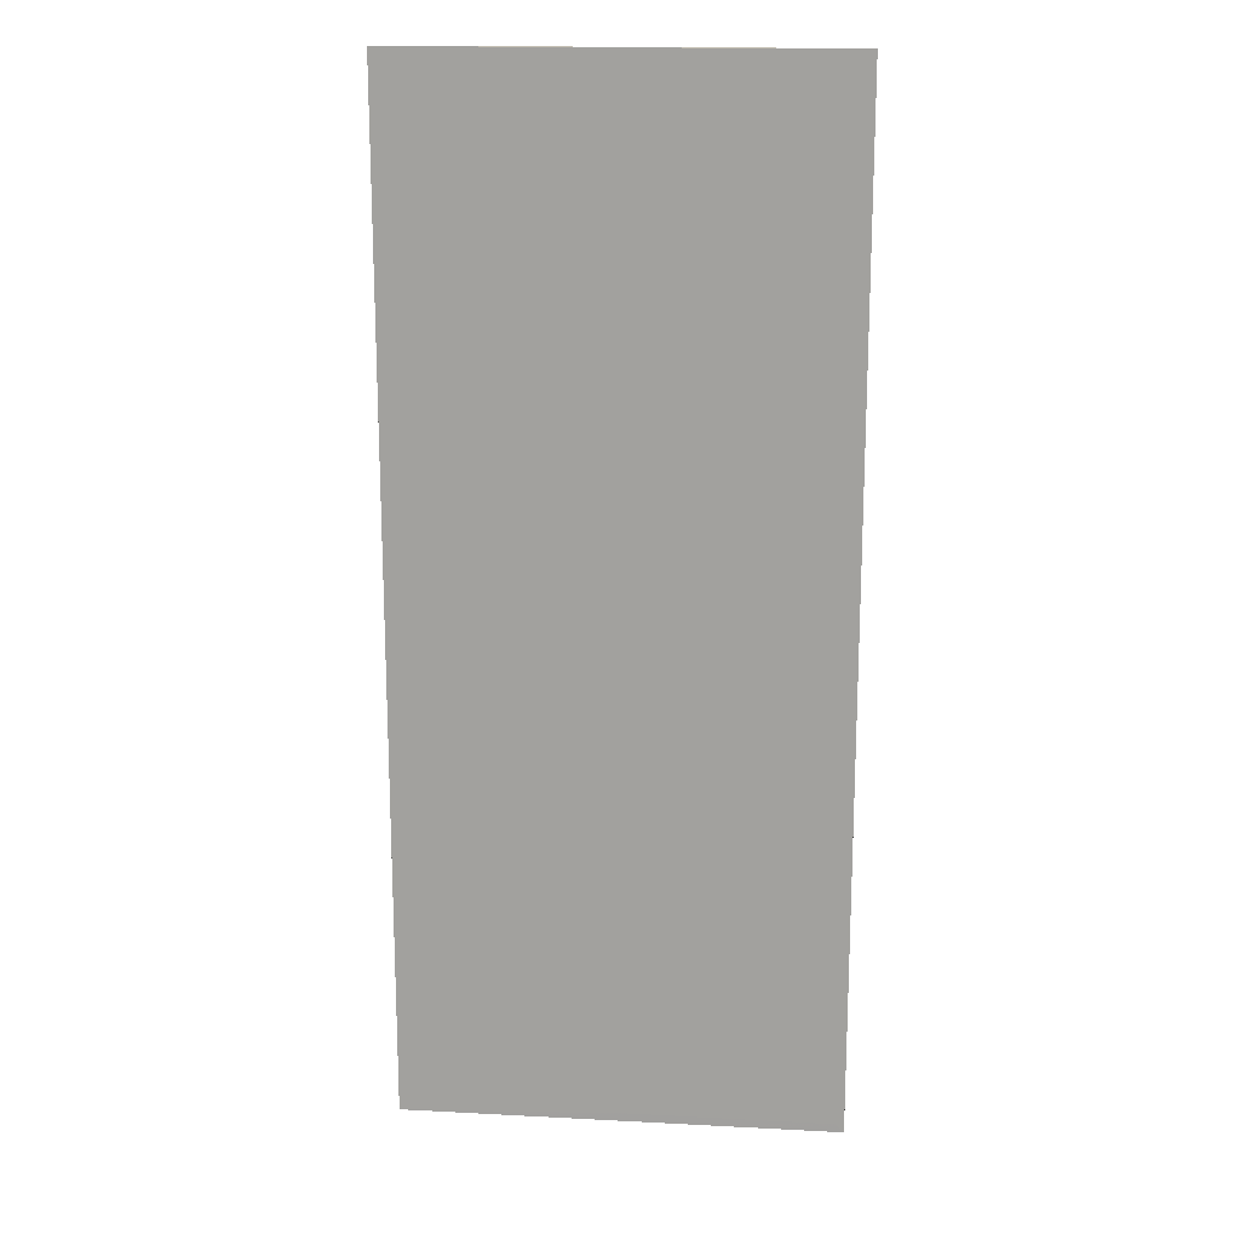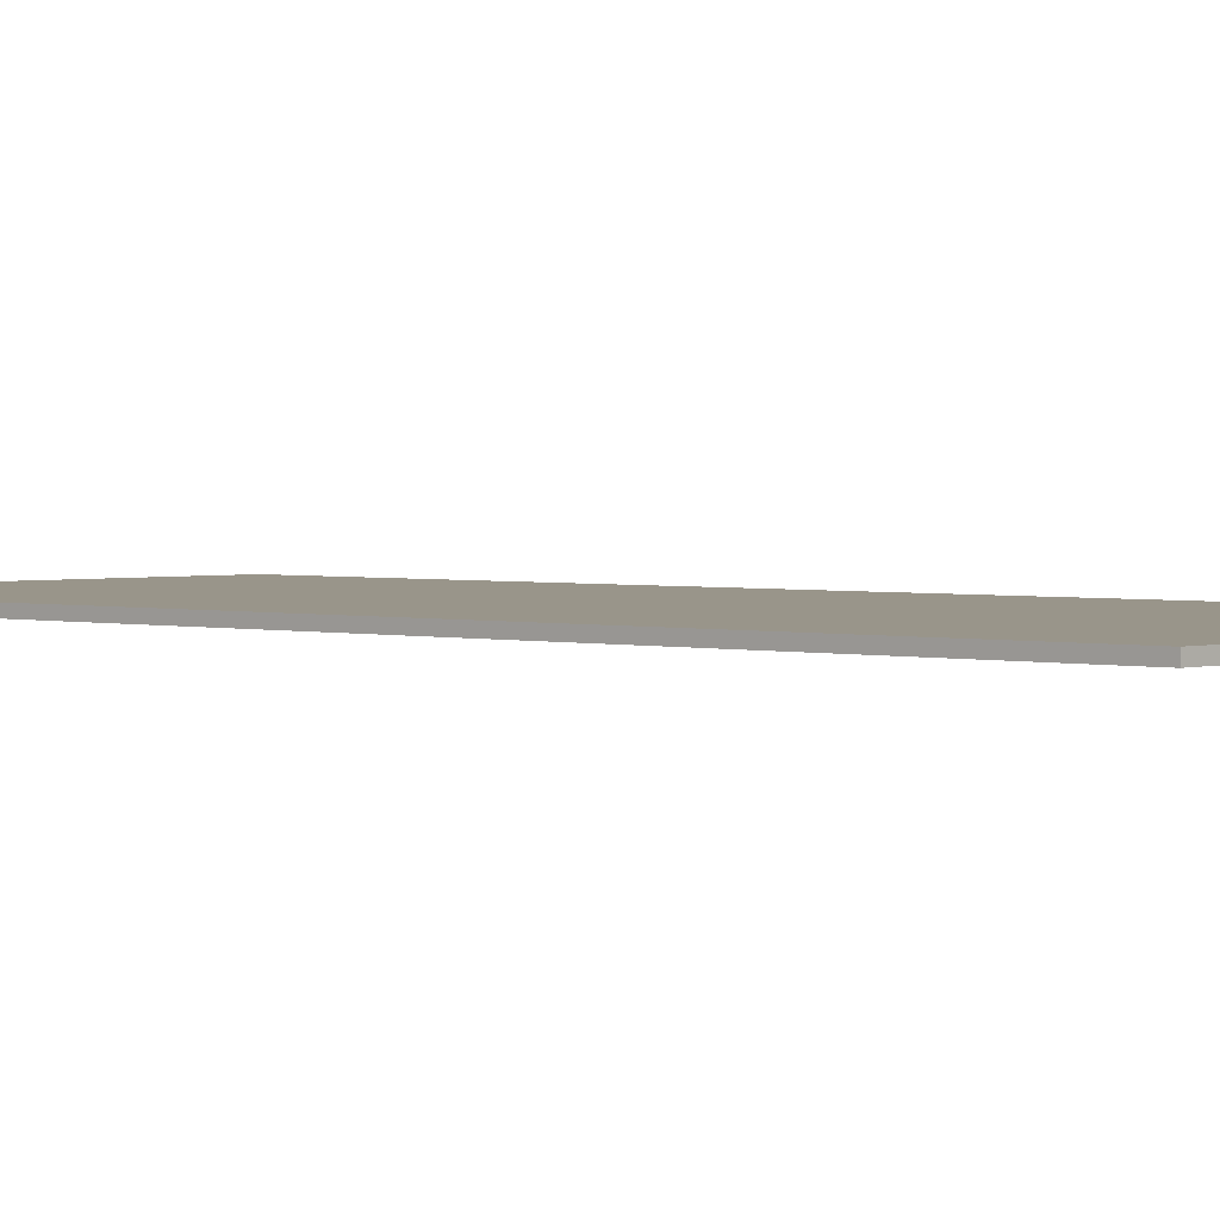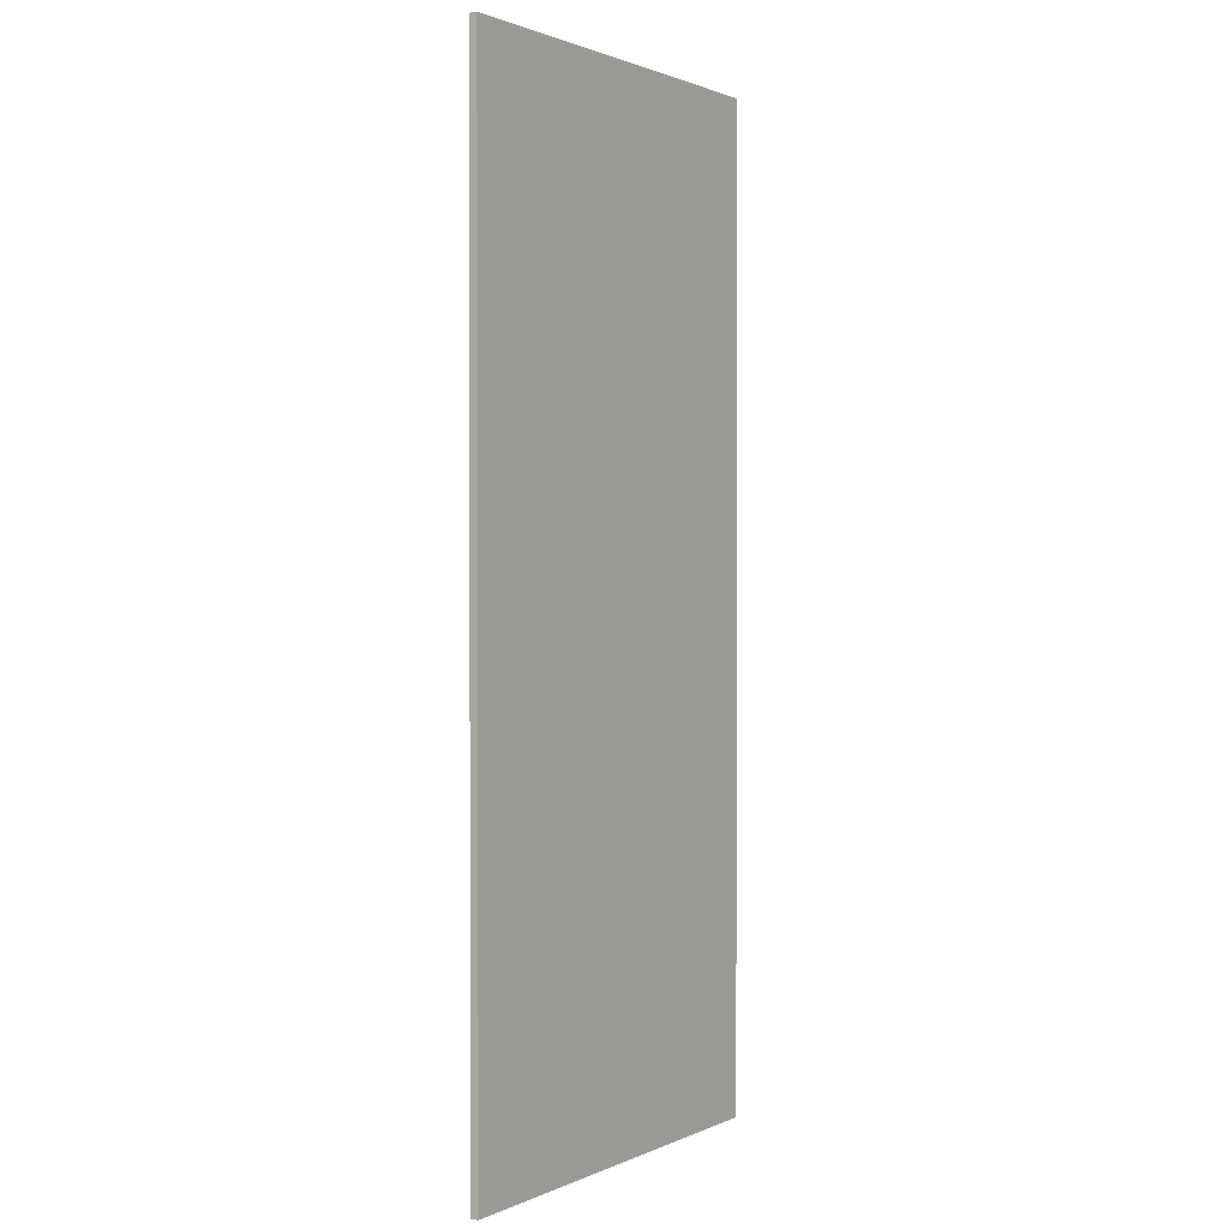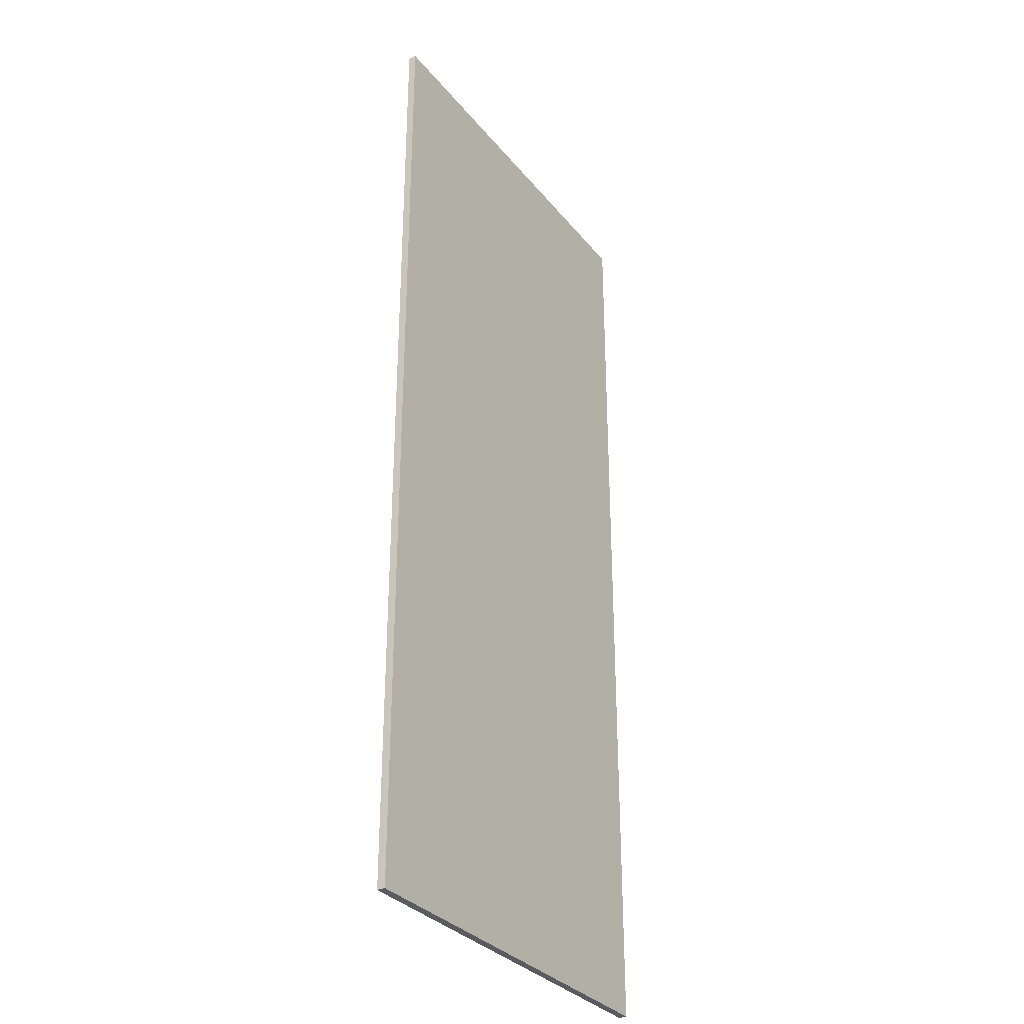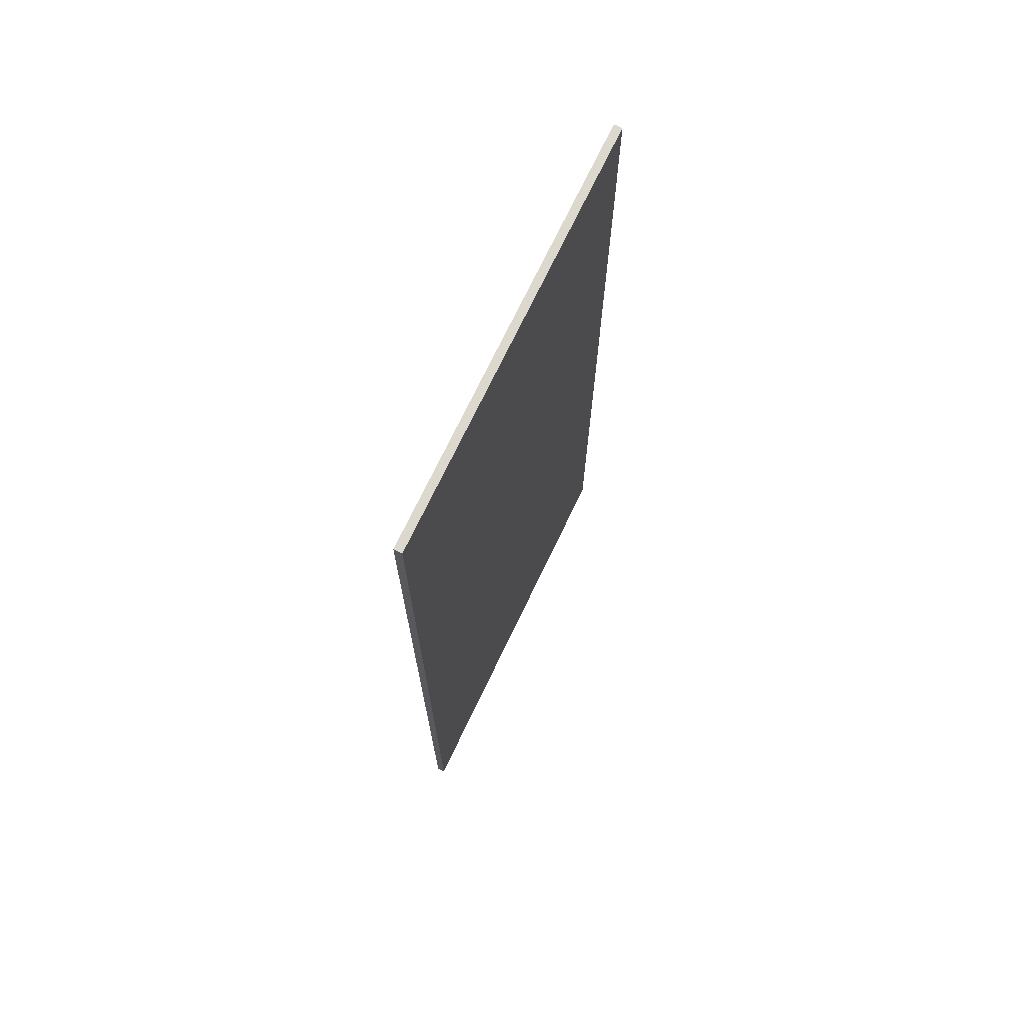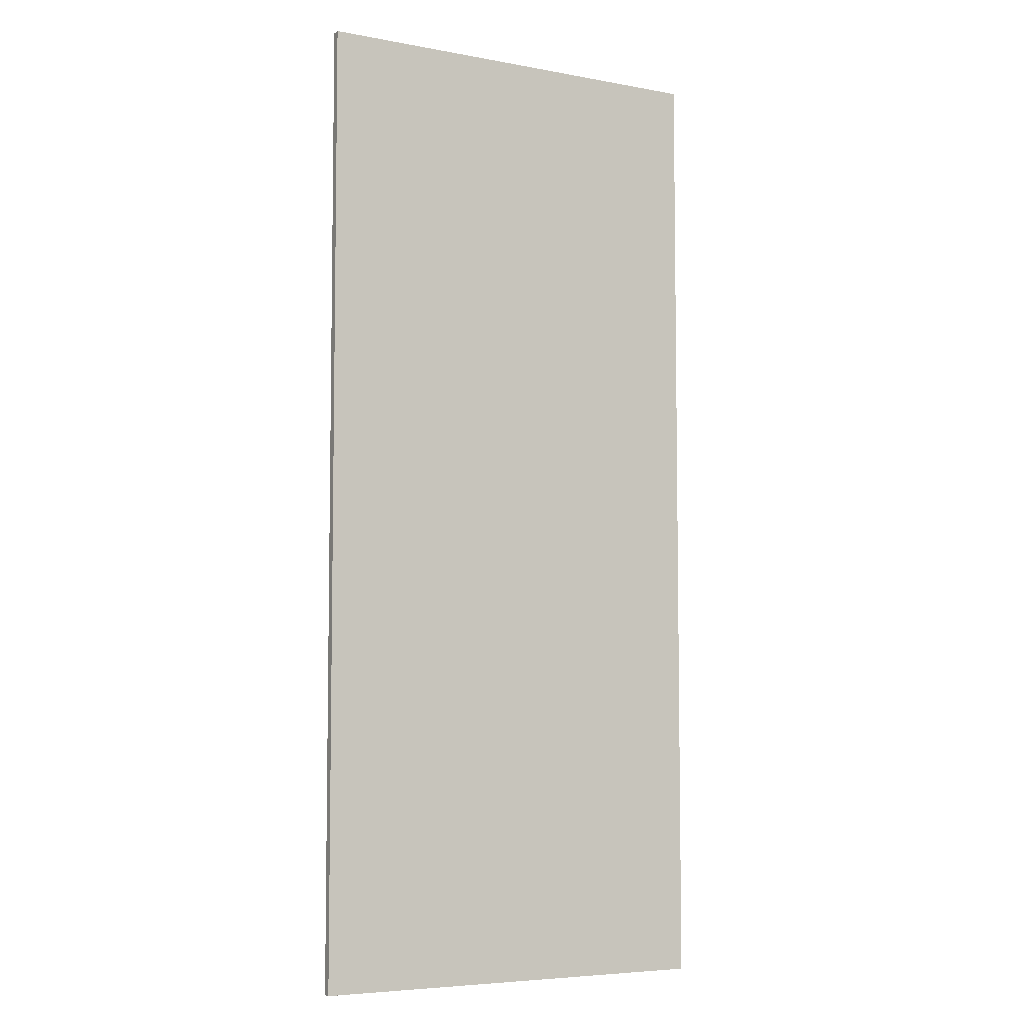
<metadata>
{"format":"obj","ext":"obj","renderer":"f3d","projection":"perspective","resolution":1024,"background":"white","views":[{"elev":16.9,"azim":6.0,"up":"+Y"},{"elev":2.1,"azim":133.0,"up":"+Z"},{"elev":1.3,"azim":-57.0,"up":"+Y"},{"elev":-32.0,"azim":122.2,"up":"+Y"},{"elev":72.3,"azim":115.6,"up":"+Y"},{"elev":-5.9,"azim":150.6,"up":"+Y"}]}
</metadata>
<code>
v 3.45 -6.075 -0.05
v 6.05 -6.075 -0.05
v 3.45 -6.075 -3.92e-06
v 3.45 0 -0.05
v 6.05 -6.075 -3.92e-06
v 6.05 0 -0.05
v 4.8 -6.024 8.924e-05
v 3.45 -4.525 8.924e-05
v 3.45 0 8.924e-05
v 6 -6.024 8.924e-05
v 6.05 0 -3.92e-06
v 6 -0.001784 8.924e-05
v 6 0 8.924e-05
f 1 2 5
f 1 5 3
f 1 3 8
f 1 8 9
f 1 9 4
f 1 4 6
f 1 6 2
f 2 6 11
f 2 11 5
f 3 5 10
f 3 10 7
f 3 7 8
f 4 9 13
f 4 13 11
f 4 11 6
f 5 11 13
f 5 13 12
f 5 12 10
f 7 10 12
f 7 12 13
f 7 13 9
f 7 9 8

</code>
